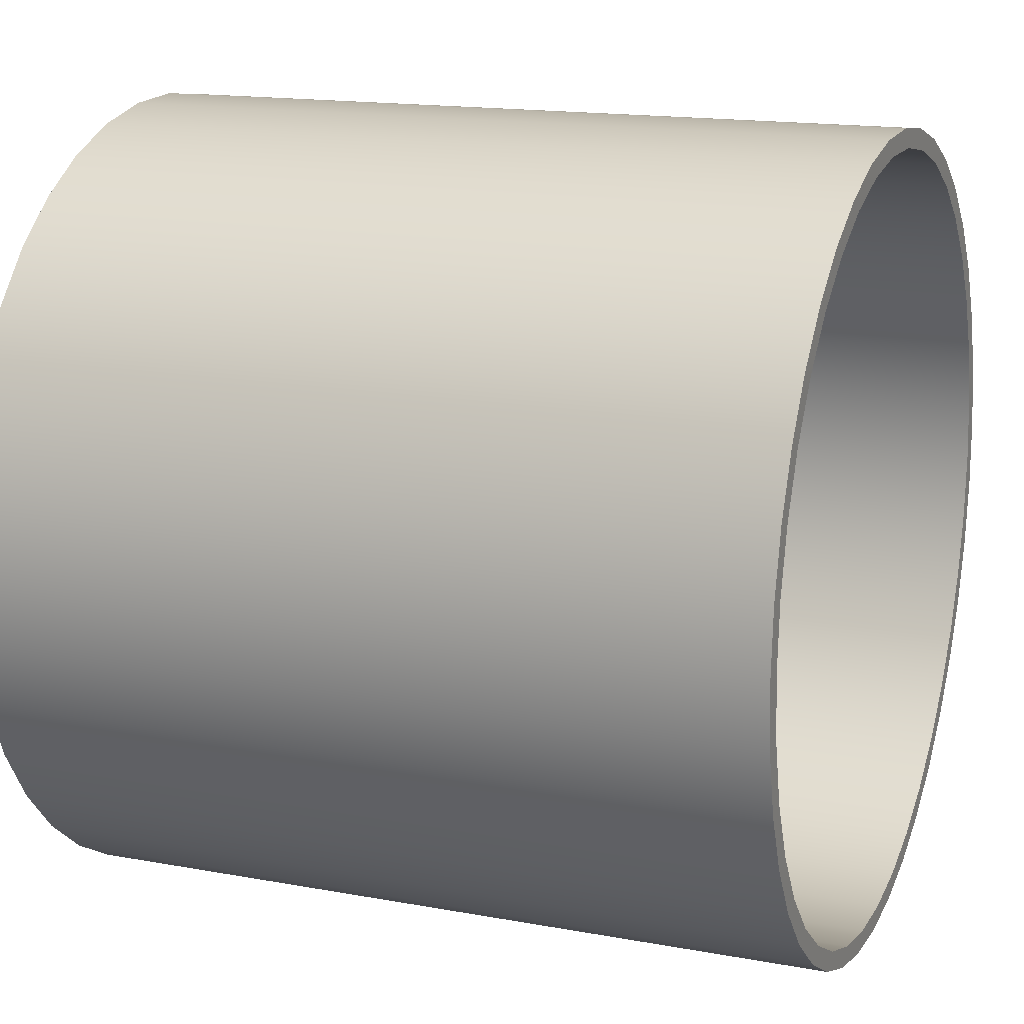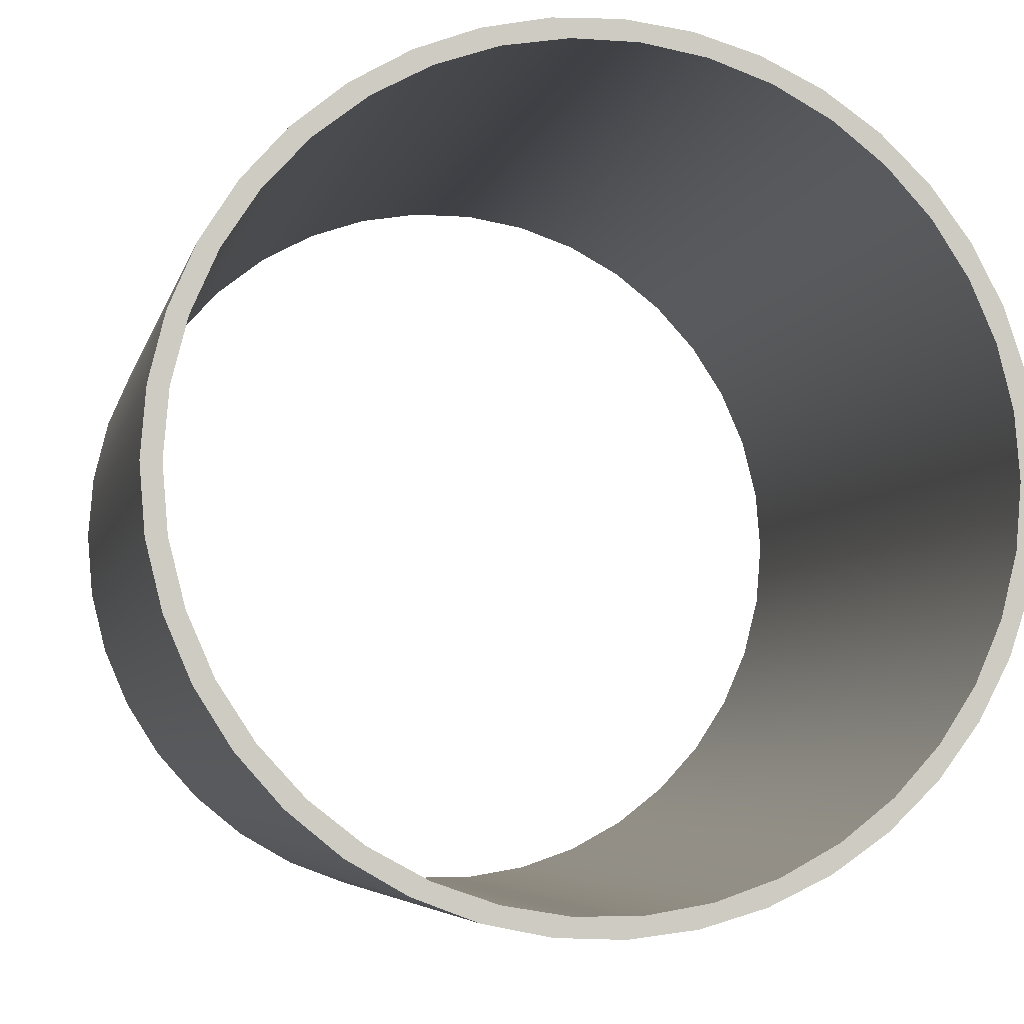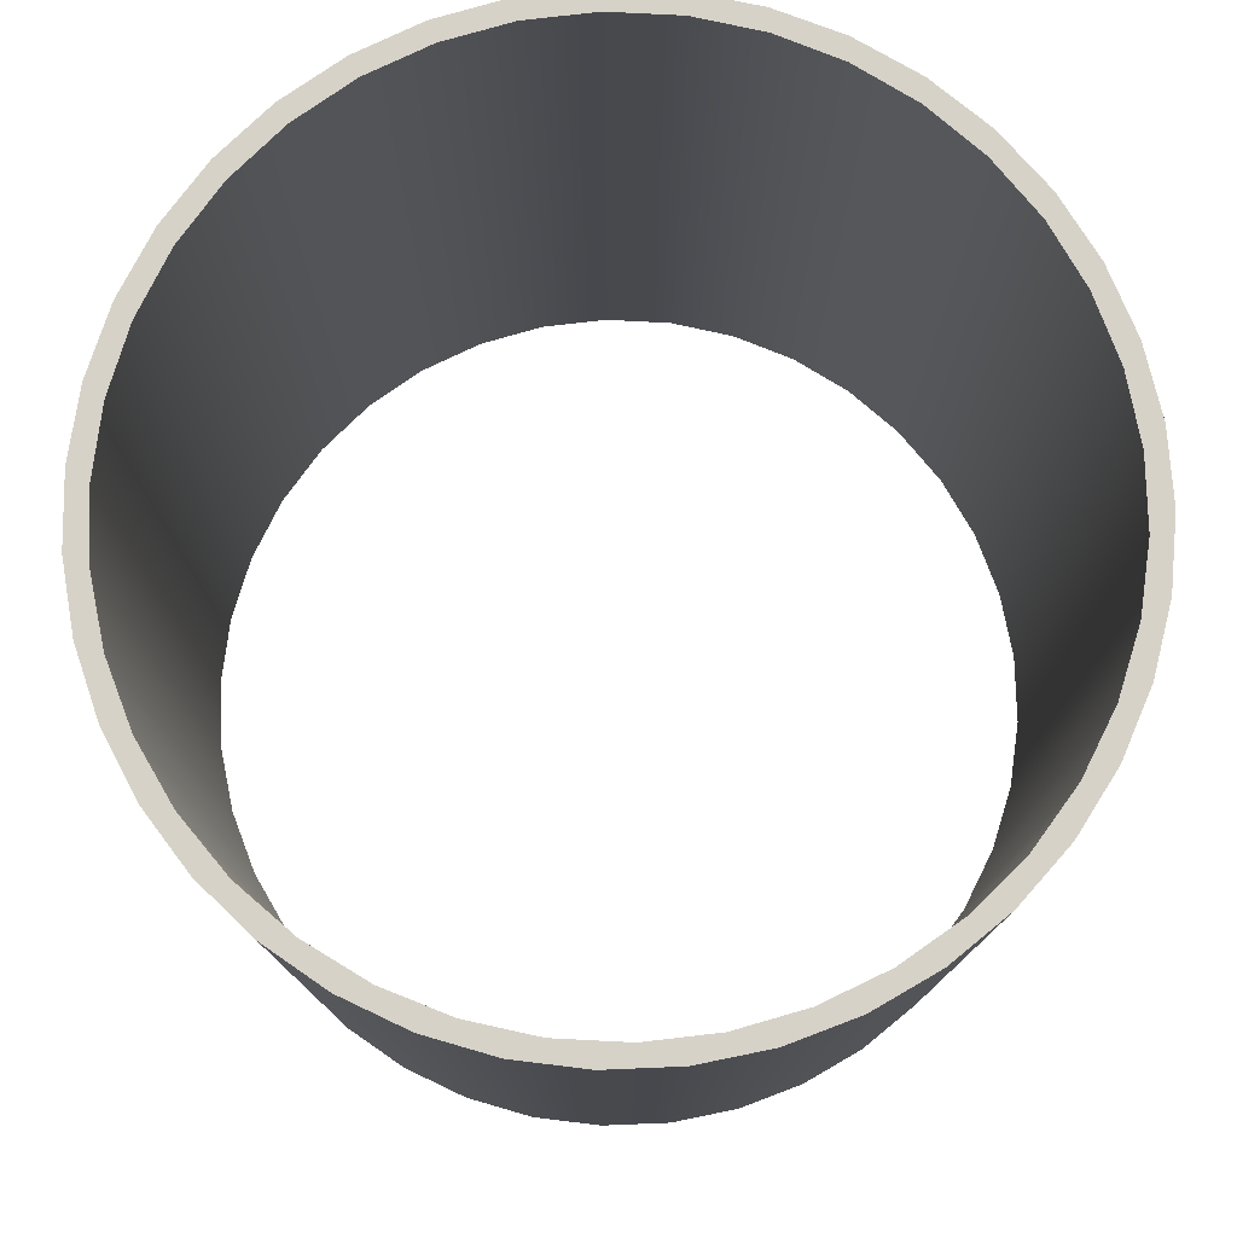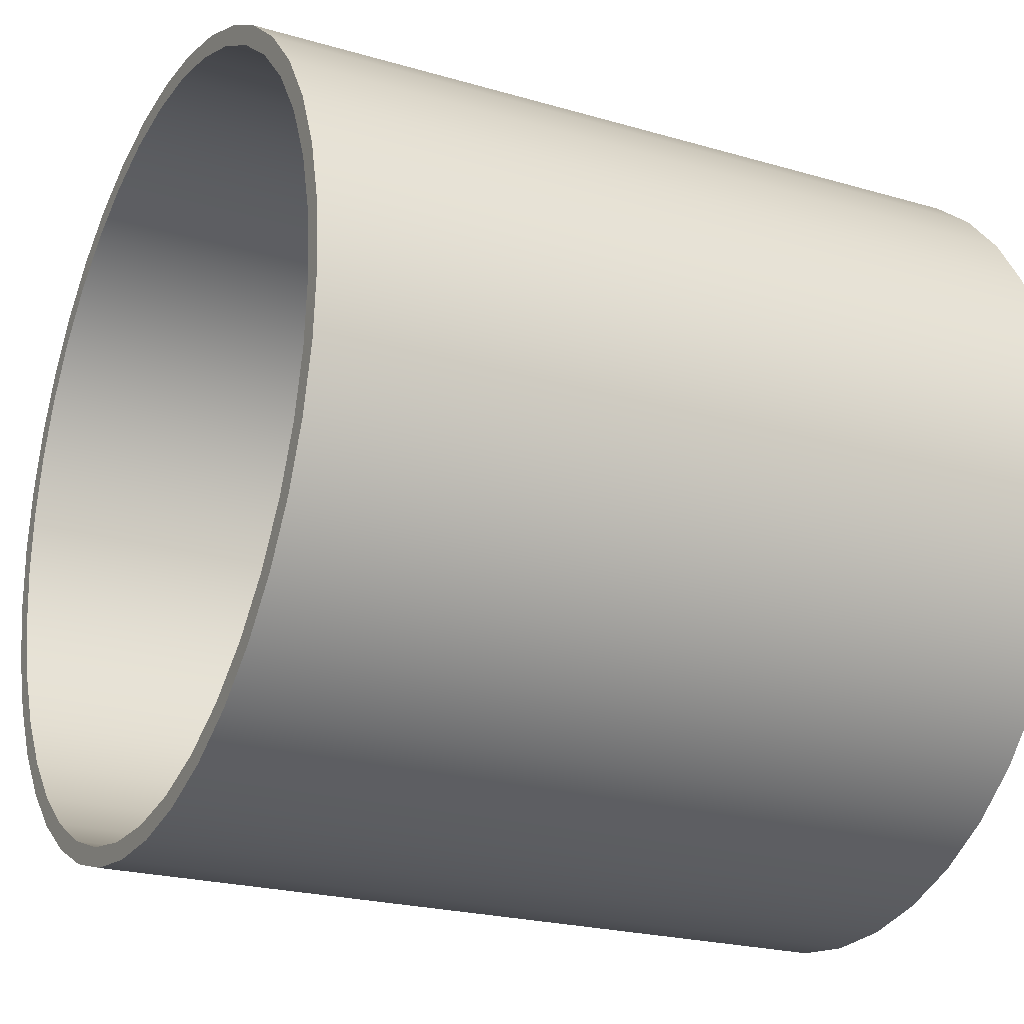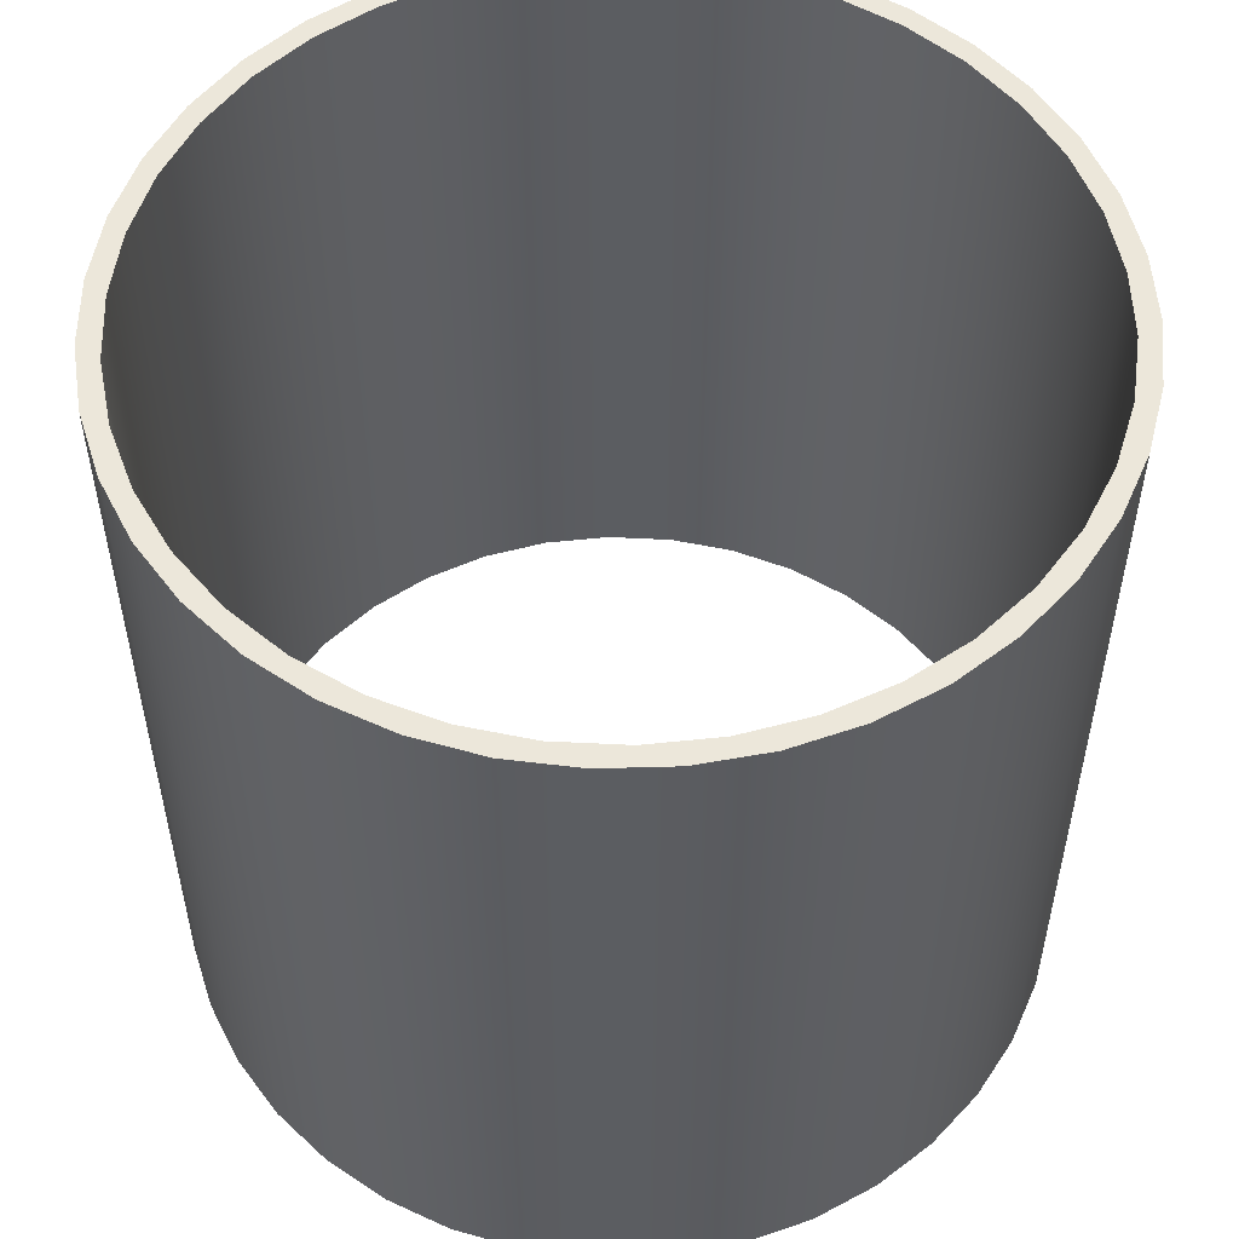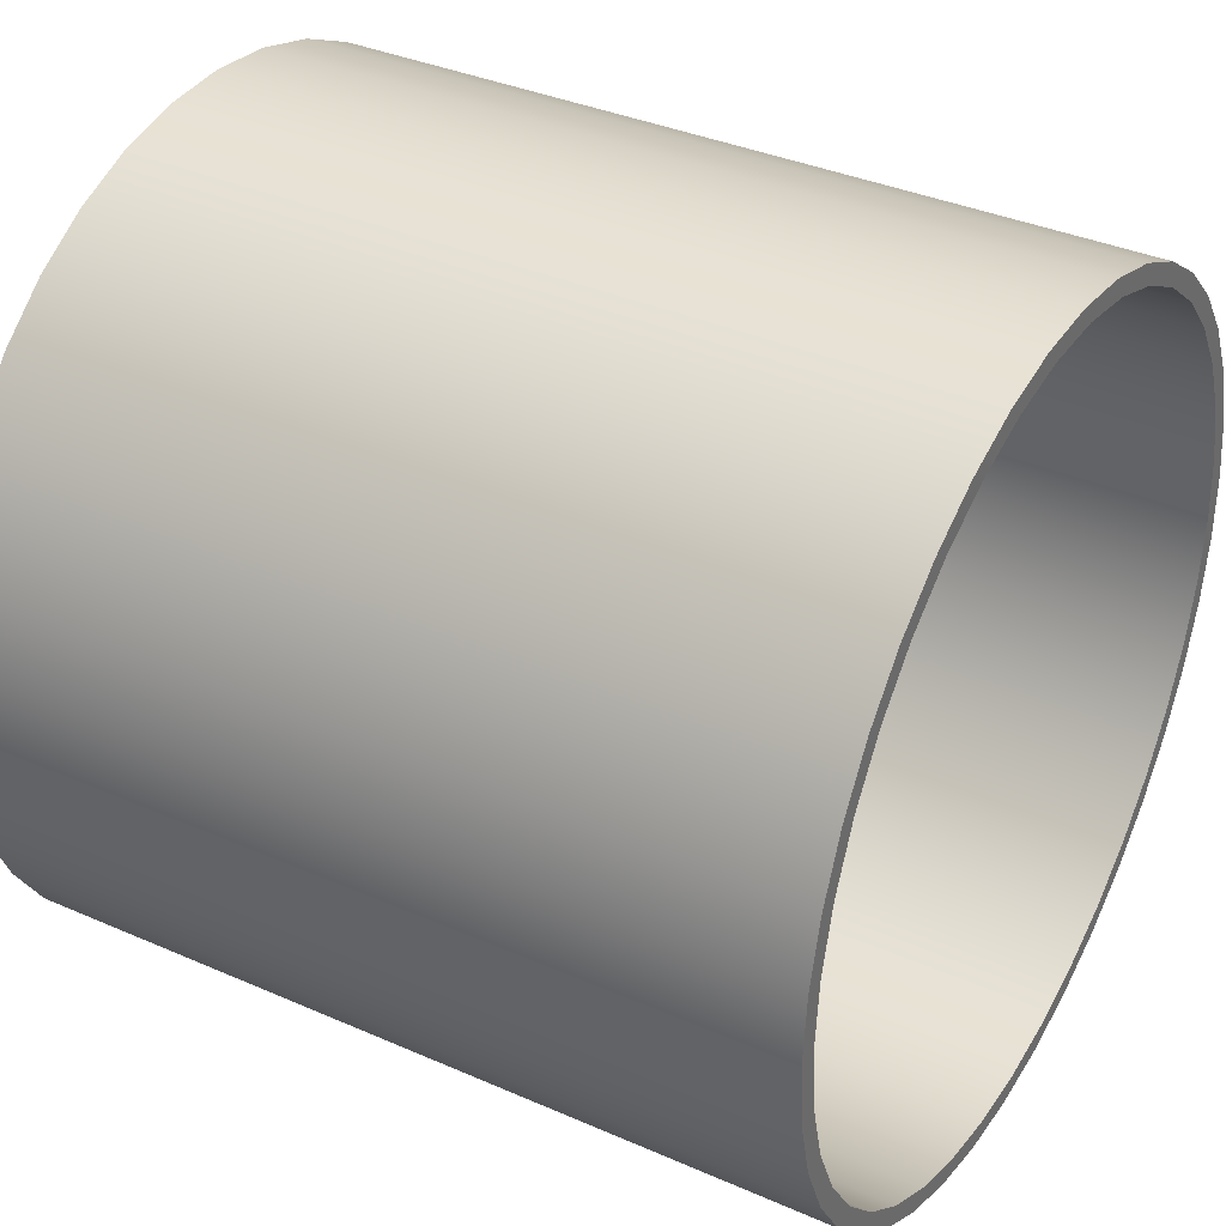
<metadata>
{"format":"obj","ext":"obj","renderer":"f3d","projection":"perspective","resolution":1024,"background":"white","views":[{"elev":15.7,"azim":-68.8,"up":"+Z"},{"elev":-5.4,"azim":-12.3,"up":"+Z"},{"elev":78.0,"azim":69.2,"up":"+Y"},{"elev":-22.4,"azim":-116.9,"up":"+Z"},{"elev":53.9,"azim":88.3,"up":"+Y"},{"elev":36.3,"azim":-60.2,"up":"+Z"}]}
</metadata>
<code>
g CyclinderShellThick
v -0.5 -0.5 0
v -0.4932 -0.5 0.0823
v -0.4729 -0.5 0.1623
v -0.4397 -0.5 0.238
v -0.3946 -0.5 0.3071
v -0.3386 -0.5 0.3679
v -0.2735 -0.5 0.4186
v -0.2008 -0.5 0.4579
v -0.1227 -0.5 0.4847
v -0.04129 -0.5 0.4983
v 0.04129 -0.5 0.4983
v 0.1227 -0.5 0.4847
v 0.2008 -0.5 0.4579
v 0.2735 -0.5 0.4186
v 0.3386 -0.5 0.3679
v 0.3946 -0.5 0.3071
v 0.4397 -0.5 0.238
v 0.4729 -0.5 0.1623
v 0.4932 -0.5 0.0823
v 0.5 -0.5 0
v 0.4932 -0.5 -0.0823
v 0.4729 -0.5 -0.1623
v 0.4397 -0.5 -0.238
v 0.3946 -0.5 -0.3071
v 0.3386 -0.5 -0.3679
v 0.2735 -0.5 -0.4186
v 0.2008 -0.5 -0.4579
v 0.1227 -0.5 -0.4847
v 0.04129 -0.5 -0.4983
v -0.04129 -0.5 -0.4983
v -0.1227 -0.5 -0.4847
v -0.2008 -0.5 -0.4579
v -0.2735 -0.5 -0.4186
v -0.3386 -0.5 -0.3679
v -0.3946 -0.5 -0.3071
v -0.4397 -0.5 -0.238
v -0.4729 -0.5 -0.1623
v -0.4932 -0.5 -0.0823
v -0.525 -0.5 0
v -0.5182 -0.5 -0.08422
v -0.498 -0.5 -0.1663
v -0.4649 -0.5 -0.244
v -0.4197 -0.5 -0.3154
v -0.3637 -0.5 -0.3786
v -0.2982 -0.5 -0.4321
v -0.2251 -0.5 -0.4743
v -0.1461 -0.5 -0.5043
v -0.06328 -0.5 -0.5212
v 0.02114 -0.5 -0.5246
v 0.105 -0.5 -0.5144
v 0.1862 -0.5 -0.4909
v 0.2625 -0.5 -0.4547
v 0.332 -0.5 -0.4067
v 0.393 -0.5 -0.3481
v 0.4437 -0.5 -0.2806
v 0.483 -0.5 -0.2058
v 0.5097 -0.5 -0.1256
v 0.5233 -0.5 -0.04224
v 0.5233 -0.5 0.04224
v 0.5097 -0.5 0.1256
v 0.483 -0.5 0.2058
v 0.4437 -0.5 0.2806
v 0.393 -0.5 0.3481
v 0.332 -0.5 0.4067
v 0.2625 -0.5 0.4547
v 0.1862 -0.5 0.4909
v 0.105 -0.5 0.5144
v 0.02114 -0.5 0.5246
v -0.06328 -0.5 0.5212
v -0.1461 -0.5 0.5043
v -0.2251 -0.5 0.4743
v -0.2982 -0.5 0.4321
v -0.3637 -0.5 0.3786
v -0.4197 -0.5 0.3154
v -0.4649 -0.5 0.244
v -0.498 -0.5 0.1663
v -0.5182 -0.5 0.08422
v -0.5 0.5 0
v -0.4932 0.5 0.0823
v -0.4729 0.5 0.1623
v -0.4397 0.5 0.238
v -0.3946 0.5 0.3071
v -0.3386 0.5 0.3679
v -0.2735 0.5 0.4186
v -0.2008 0.5 0.4579
v -0.1227 0.5 0.4847
v -0.04129 0.5 0.4983
v 0.04129 0.5 0.4983
v 0.1227 0.5 0.4847
v 0.2008 0.5 0.4579
v 0.2735 0.5 0.4186
v 0.3386 0.5 0.3679
v 0.3946 0.5 0.3071
v 0.4397 0.5 0.238
v 0.4729 0.5 0.1623
v 0.4932 0.5 0.0823
v 0.5 0.5 0
v 0.4932 0.5 -0.0823
v 0.4729 0.5 -0.1623
v 0.4397 0.5 -0.238
v 0.3946 0.5 -0.3071
v 0.3386 0.5 -0.3679
v 0.2735 0.5 -0.4186
v 0.2008 0.5 -0.4579
v 0.1227 0.5 -0.4847
v 0.04129 0.5 -0.4983
v -0.04129 0.5 -0.4983
v -0.1227 0.5 -0.4847
v -0.2008 0.5 -0.4579
v -0.2735 0.5 -0.4186
v -0.3386 0.5 -0.3679
v -0.3946 0.5 -0.3071
v -0.4397 0.5 -0.238
v -0.4729 0.5 -0.1623
v -0.4932 0.5 -0.0823
v -0.525 0.5 0
v -0.5182 0.5 -0.08422
v -0.498 0.5 -0.1663
v -0.4649 0.5 -0.244
v -0.4197 0.5 -0.3154
v -0.3637 0.5 -0.3786
v -0.2982 0.5 -0.4321
v -0.2251 0.5 -0.4743
v -0.1461 0.5 -0.5043
v -0.06328 0.5 -0.5212
v 0.02114 0.5 -0.5246
v 0.105 0.5 -0.5144
v 0.1862 0.5 -0.4909
v 0.2625 0.5 -0.4547
v 0.332 0.5 -0.4067
v 0.393 0.5 -0.3481
v 0.4437 0.5 -0.2806
v 0.483 0.5 -0.2058
v 0.5097 0.5 -0.1256
v 0.5233 0.5 -0.04224
v 0.5233 0.5 0.04224
v 0.5097 0.5 0.1256
v 0.483 0.5 0.2058
v 0.4437 0.5 0.2806
v 0.393 0.5 0.3481
v 0.332 0.5 0.4067
v 0.2625 0.5 0.4547
v 0.1862 0.5 0.4909
v 0.105 0.5 0.5144
v 0.02114 0.5 0.5246
v -0.06328 0.5 0.5212
v -0.1461 0.5 0.5043
v -0.2251 0.5 0.4743
v -0.2982 0.5 0.4321
v -0.3637 0.5 0.3786
v -0.4197 0.5 0.3154
v -0.4649 0.5 0.244
v -0.498 0.5 0.1663
v -0.5182 0.5 0.08422
f 2 77 1
f 1 77 39
f 1 39 40
f 77 2 76
f 76 2 3
f 76 3 75
f 75 3 4
f 75 4 74
f 74 4 5
f 74 5 73
f 73 5 6
f 73 6 72
f 72 6 7
f 72 7 71
f 71 7 8
f 71 8 70
f 70 8 9
f 70 9 69
f 69 9 10
f 69 10 68
f 68 10 11
f 68 11 67
f 67 11 12
f 67 12 66
f 66 12 13
f 66 13 65
f 65 13 14
f 65 14 64
f 64 14 15
f 64 15 63
f 63 15 16
f 63 16 62
f 62 16 17
f 62 17 61
f 61 17 18
f 61 18 60
f 60 18 19
f 60 19 59
f 59 19 20
f 59 20 58
f 58 20 21
f 58 21 57
f 57 21 22
f 57 22 56
f 56 22 23
f 56 23 55
f 55 23 24
f 55 24 54
f 54 24 25
f 54 25 53
f 53 25 26
f 53 26 52
f 52 26 27
f 52 27 51
f 51 27 28
f 51 28 50
f 50 28 29
f 50 29 49
f 49 29 30
f 49 30 48
f 48 30 31
f 48 31 47
f 47 31 32
f 47 32 46
f 46 32 33
f 46 33 45
f 45 33 34
f 45 34 44
f 44 34 35
f 44 35 43
f 43 35 36
f 43 36 42
f 42 36 37
f 42 37 41
f 41 37 38
f 41 38 40
f 40 38 1
f 38 115 1
f 1 115 78
f 1 78 2
f 2 78 79
f 2 79 3
f 3 79 80
f 3 80 4
f 4 80 81
f 4 81 5
f 5 81 82
f 5 82 6
f 6 82 83
f 6 83 7
f 7 83 84
f 7 84 8
f 8 84 85
f 8 85 9
f 9 85 86
f 9 86 10
f 10 86 87
f 10 87 11
f 11 87 88
f 11 88 12
f 12 88 89
f 12 89 13
f 13 89 90
f 13 90 14
f 14 90 91
f 14 91 15
f 15 91 92
f 15 92 16
f 16 92 93
f 16 93 17
f 17 93 94
f 17 94 18
f 18 94 95
f 18 95 19
f 19 95 96
f 19 96 20
f 20 96 97
f 20 97 21
f 21 97 98
f 21 98 22
f 22 98 99
f 22 99 23
f 23 99 100
f 23 100 24
f 24 100 101
f 24 101 25
f 25 101 102
f 25 102 26
f 26 102 103
f 26 103 27
f 27 103 104
f 27 104 28
f 28 104 105
f 28 105 29
f 29 105 106
f 29 106 30
f 30 106 107
f 30 107 31
f 31 107 108
f 31 108 32
f 32 108 109
f 32 109 33
f 33 109 110
f 33 110 34
f 34 110 111
f 34 111 35
f 35 111 112
f 35 112 36
f 36 112 113
f 36 113 37
f 37 113 114
f 37 114 38
f 38 114 115
f 77 154 39
f 39 154 116
f 39 116 40
f 40 116 117
f 40 117 118
f 77 76 154
f 154 76 153
f 153 76 75
f 153 75 152
f 152 75 74
f 152 74 151
f 151 74 73
f 151 73 150
f 150 73 72
f 150 72 149
f 149 72 71
f 149 71 148
f 148 71 70
f 148 70 147
f 147 70 69
f 147 69 146
f 146 69 68
f 146 68 145
f 145 68 67
f 145 67 144
f 144 67 66
f 144 66 143
f 143 66 65
f 143 65 142
f 142 65 64
f 142 64 141
f 141 64 63
f 141 63 140
f 140 63 62
f 140 62 139
f 139 62 61
f 139 61 138
f 138 61 60
f 138 60 137
f 137 60 59
f 137 59 136
f 136 59 58
f 136 58 135
f 135 58 57
f 135 57 134
f 134 57 56
f 134 56 133
f 133 56 55
f 133 55 132
f 132 55 54
f 132 54 131
f 131 54 53
f 131 53 130
f 130 53 52
f 130 52 129
f 129 52 51
f 129 51 128
f 128 51 50
f 128 50 127
f 127 50 49
f 127 49 126
f 126 49 48
f 126 48 125
f 125 48 47
f 125 47 124
f 124 47 46
f 124 46 123
f 123 46 45
f 123 45 122
f 122 45 44
f 122 44 121
f 121 44 43
f 121 43 120
f 120 43 42
f 120 42 119
f 119 42 41
f 119 41 118
f 118 41 40
f 115 117 78
f 78 117 116
f 78 116 154
f 117 115 118
f 118 115 114
f 118 114 119
f 119 114 113
f 119 113 120
f 120 113 112
f 120 112 121
f 121 112 111
f 121 111 122
f 122 111 110
f 122 110 123
f 123 110 109
f 123 109 124
f 124 109 108
f 124 108 125
f 125 108 107
f 125 107 126
f 126 107 106
f 126 106 127
f 127 106 105
f 127 105 128
f 128 105 104
f 128 104 129
f 129 104 103
f 129 103 130
f 130 103 102
f 130 102 131
f 131 102 101
f 131 101 132
f 132 101 100
f 132 100 133
f 133 100 99
f 133 99 134
f 134 99 98
f 134 98 135
f 135 98 97
f 135 97 136
f 136 97 96
f 136 96 137
f 137 96 95
f 137 95 138
f 138 95 94
f 138 94 139
f 139 94 93
f 139 93 140
f 140 93 92
f 140 92 141
f 141 92 91
f 141 91 142
f 142 91 90
f 142 90 143
f 143 90 89
f 143 89 144
f 144 89 88
f 144 88 145
f 145 88 87
f 145 87 146
f 146 87 86
f 146 86 147
f 147 86 85
f 147 85 148
f 148 85 84
f 148 84 149
f 149 84 83
f 149 83 150
f 150 83 82
f 150 82 151
f 151 82 81
f 151 81 152
f 152 81 80
f 152 80 153
f 153 80 79
f 153 79 154
f 154 79 78

</code>
